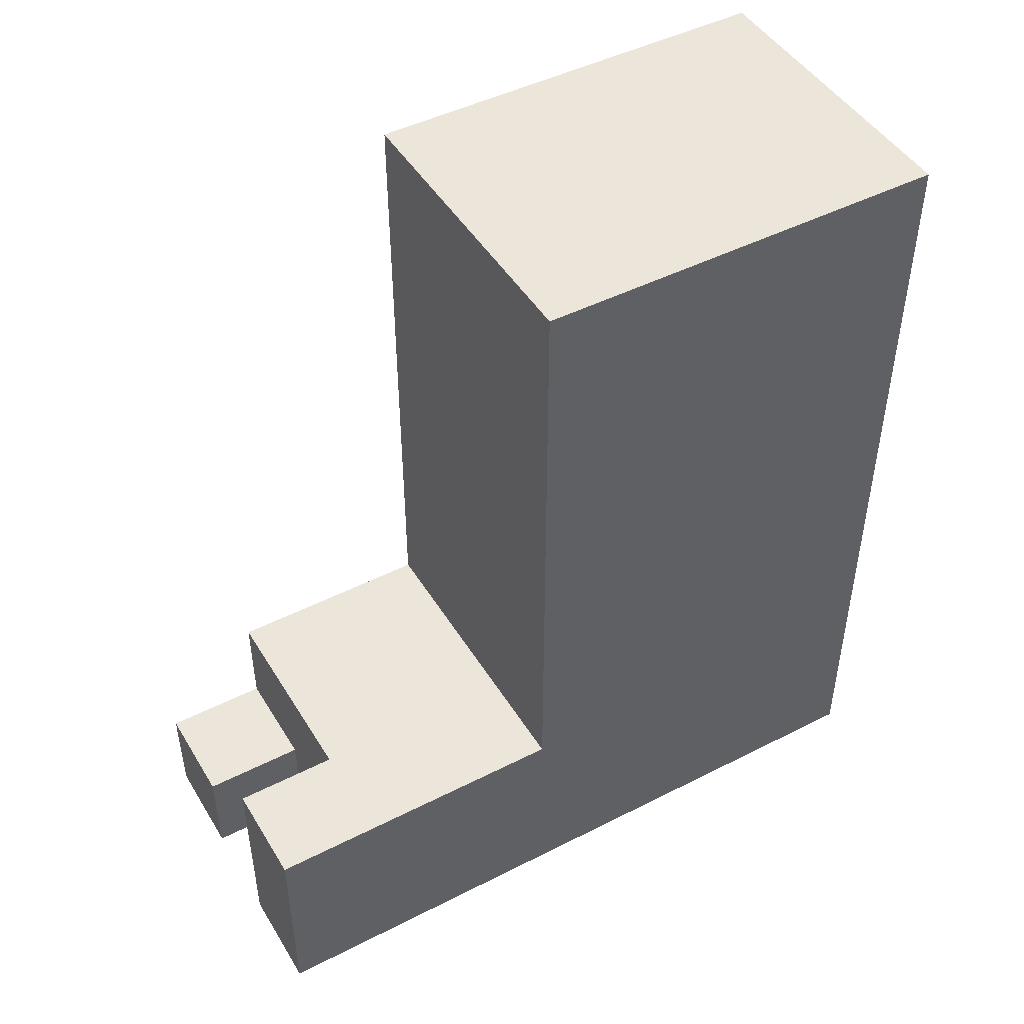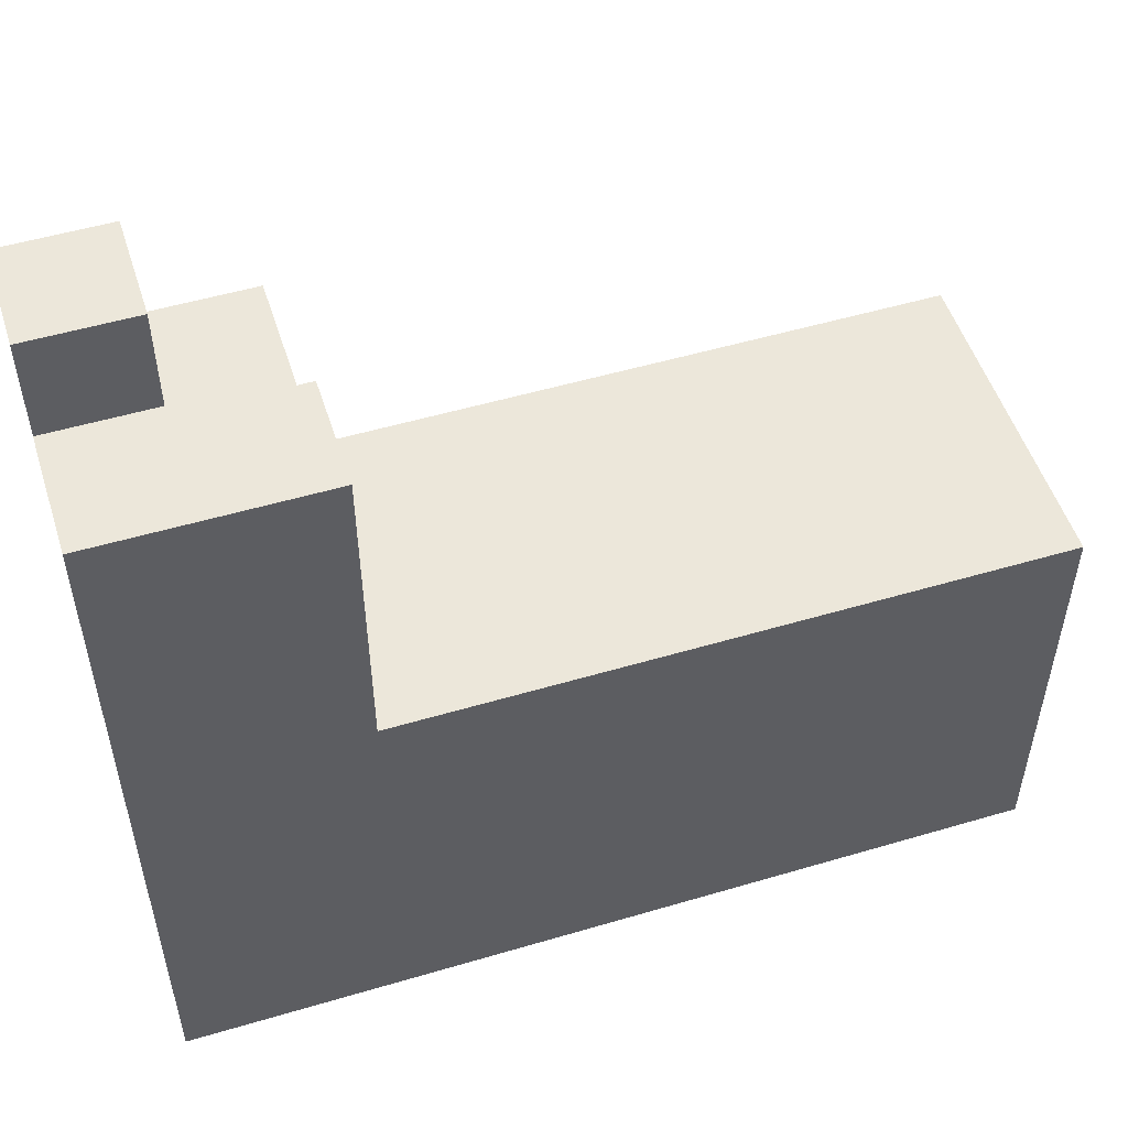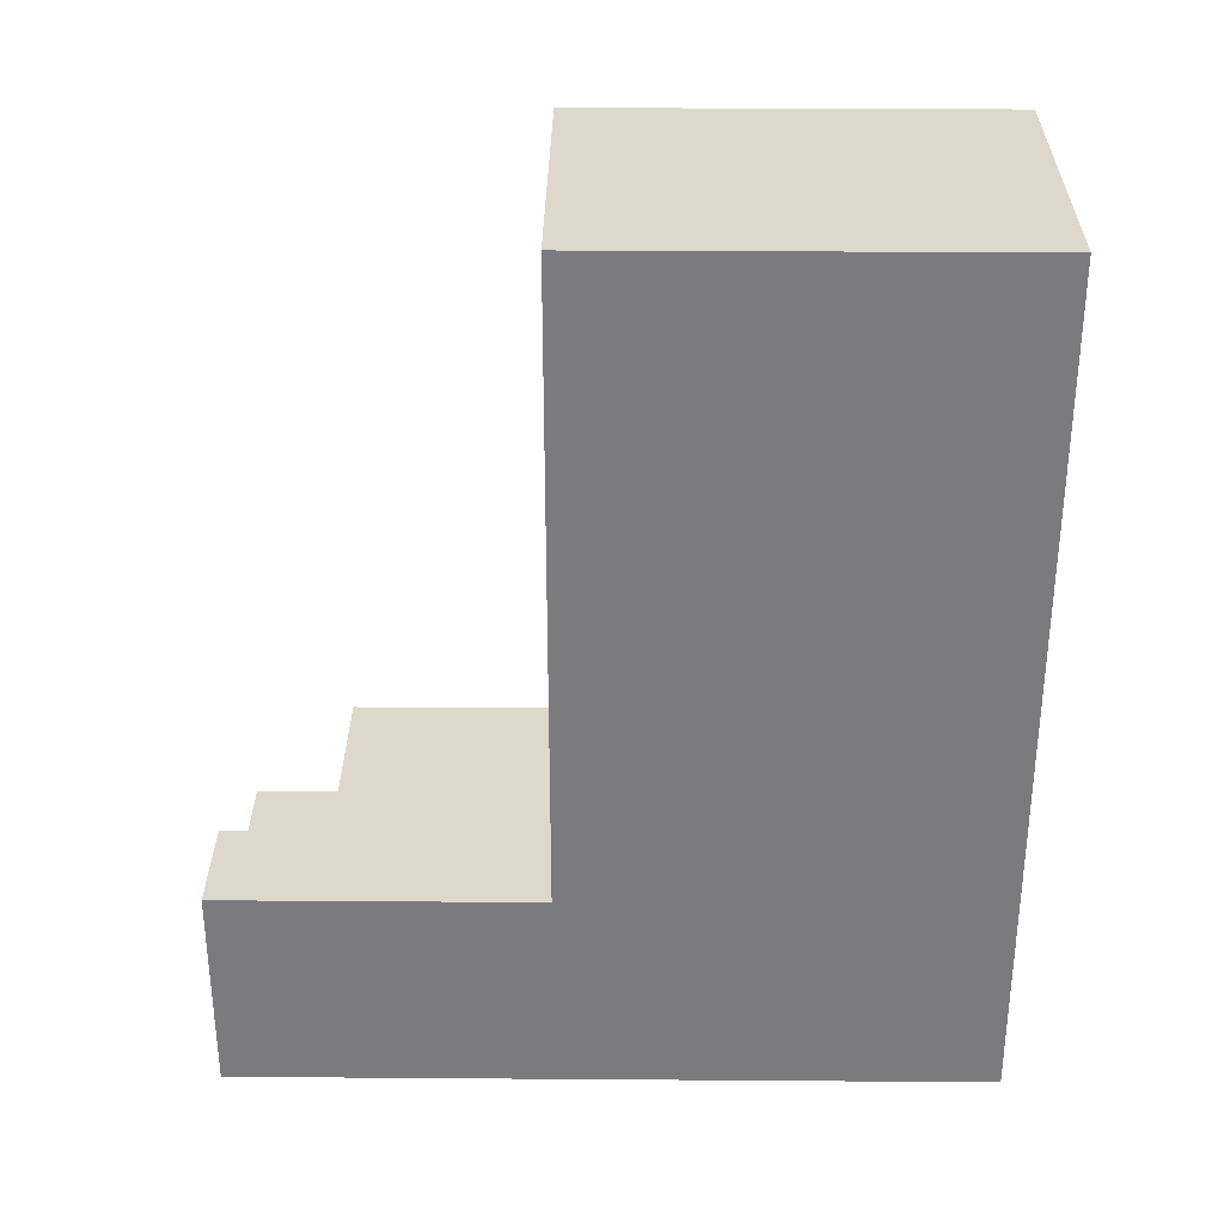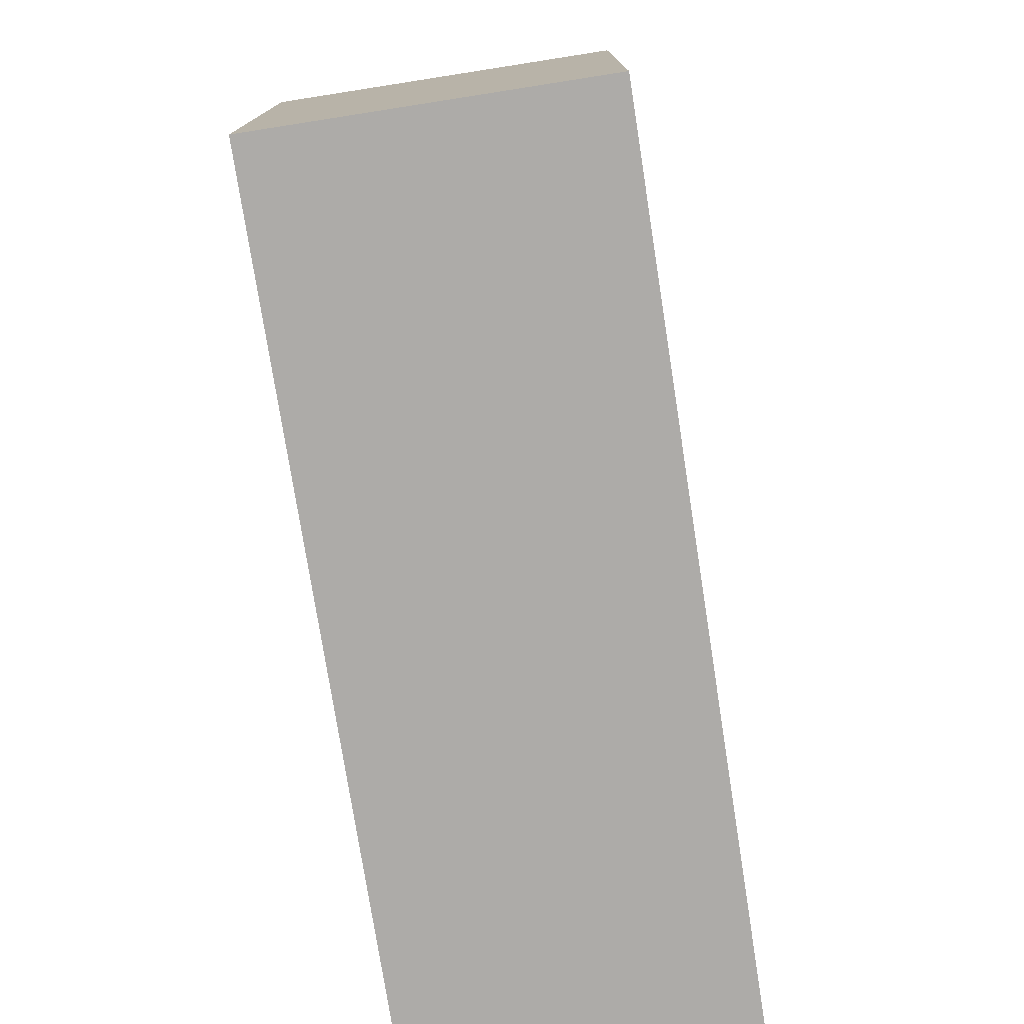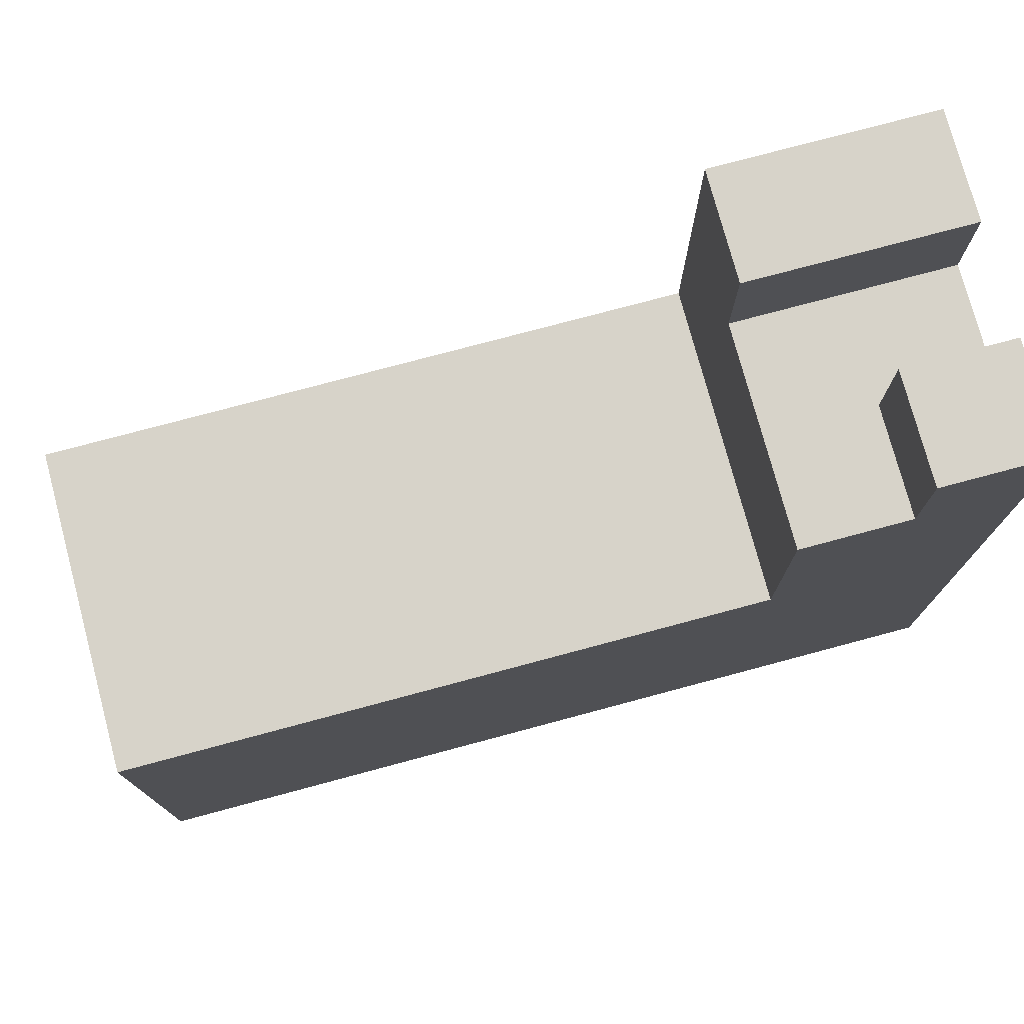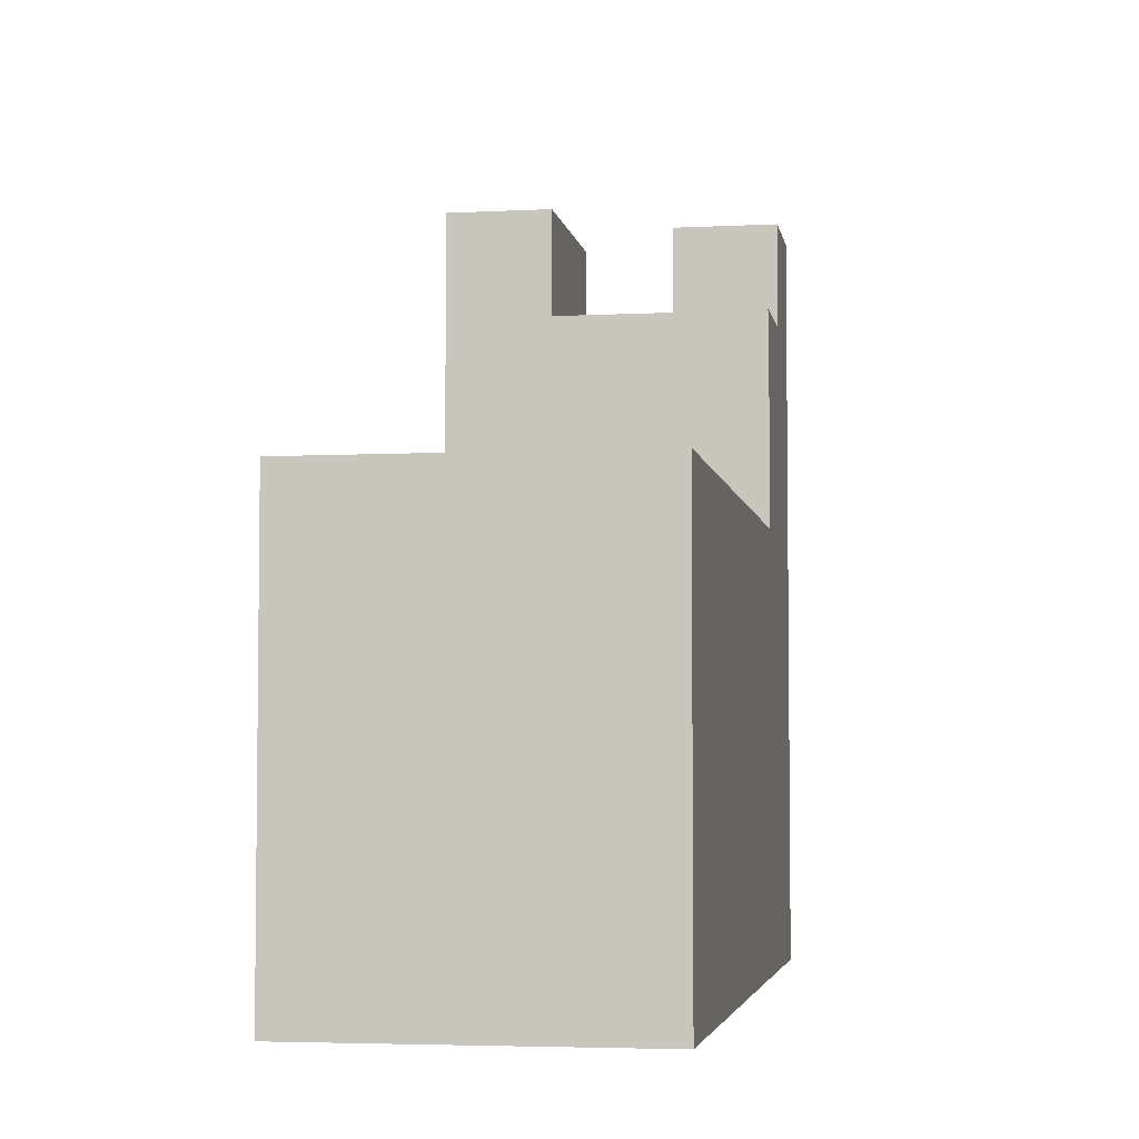
<metadata>
{"format":"obj","ext":"obj","renderer":"f3d","projection":"perspective","resolution":1024,"background":"white","views":[{"elev":46.9,"azim":60.0,"up":"+Y"},{"elev":52.1,"azim":72.3,"up":"+Z"},{"elev":31.4,"azim":90.6,"up":"+Y"},{"elev":-76.5,"azim":-171.1,"up":"+Z"},{"elev":76.2,"azim":-105.0,"up":"+Z"},{"elev":-4.4,"azim":-170.5,"up":"+Z"}]}
</metadata>
<code>
o
v -0.1 -0.4 0.3
v -0.1 -0.4 -0.4
v -0.1 -0.3 0.3
v -0.1 -0.3 0.2
v -0.1 -0.2 0.2
v -0.1 -0.2 0
v -0.1 0.2 0
v -0.1 0.2 -0.4
v -0.1 0.3 0
v -0.1 0.3 -0.4
v -0.1 0.4 0
v -0.1 0.4 -0.4
v 0.1 -0.4 0.3
v 0.1 -0.4 0.2
v 0.1 -0.2 0.3
v 0.1 -0.2 0.2
v 0 -0.4 0.3
v 0 -0.4 0.2
v 0 -0.3 0.3
v 0 -0.3 0.2
v 0.2 -0.4 0.3
v 0.2 -0.4 -0.4
v 0.2 -0.2 0.3
v 0.2 -0.2 0
v 0.2 0.2 0
v 0.2 0.2 -0.4
v 0.2 0.3 0
v 0.2 0.3 -0.4
v 0.2 0.4 0
v 0.2 0.4 -0.4
v -0.1 -0.4 0.3
v -0.1 -0.3 0.3
v 0 -0.4 0.3
v 0 -0.3 0.3
v 0.1 -0.4 0.3
v 0.1 -0.2 0.3
v 0.2 -0.4 0.3
v 0.2 -0.2 0.3
v -0.1 -0.3 0.2
v -0.1 -0.2 0.2
v 0 -0.4 0.2
v 0 -0.3 0.2
v 0.1 -0.4 0.2
v 0.1 -0.2 0.2
v -0.1 -0.2 0
v -0.1 0.2 0
v -0.1 0.3 0
v -0.1 0.4 0
v 0.2 -0.2 0
v 0.2 0.2 0
v 0.2 0.3 0
v 0.2 0.4 0
v -0.1 -0.4 -0.4
v -0.1 0.2 -0.4
v -0.1 0.3 -0.4
v -0.1 0.4 -0.4
v 0.2 -0.4 -0.4
v 0.2 0.2 -0.4
v 0.2 0.3 -0.4
v 0.2 0.4 -0.4
v -0.1 -0.4 0.3
v 0 -0.4 0.3
v 0.1 -0.4 0.3
v 0.2 -0.4 0.3
v 0 -0.4 0.2
v 0.1 -0.4 0.2
v -0.1 -0.4 -0.4
v 0.2 -0.4 -0.4
v -0.1 -0.3 0.3
v 0 -0.3 0.3
v -0.1 -0.3 0.2
v 0 -0.3 0.2
v 0.1 -0.2 0.3
v 0.2 -0.2 0.3
v -0.1 -0.2 0.2
v 0.1 -0.2 0.2
v -0.1 -0.2 0
v 0.2 -0.2 0
v -0.1 0.4 0
v 0.2 0.4 0
v -0.1 0.4 -0.4
v 0.2 0.4 -0.4
f 3 2 1
f 4 2 3
f 5 2 4
f 6 2 5
f 7 2 6
f 8 2 7
f 9 8 7
f 10 8 9
f 11 10 9
f 12 10 11
f 15 14 13
f 16 14 15
f 17 18 19
f 19 18 20
f 21 22 23
f 23 22 24
f 24 22 25
f 25 22 26
f 25 26 27
f 27 26 28
f 27 28 29
f 29 28 30
f 33 32 31
f 34 32 33
f 37 36 35
f 38 36 37
f 42 40 39
f 43 42 41
f 44 40 42
f 44 42 43
f 49 46 45
f 50 47 46
f 50 46 49
f 51 48 47
f 51 47 50
f 52 48 51
f 53 54 57
f 54 55 58
f 57 54 58
f 55 56 59
f 58 55 59
f 59 56 60
f 65 62 61
f 66 64 63
f 67 65 61
f 67 66 65
f 68 64 66
f 68 66 67
f 69 70 71
f 71 70 72
f 73 74 76
f 75 76 77
f 76 74 78
f 77 76 78
f 79 80 81
f 81 80 82

</code>
